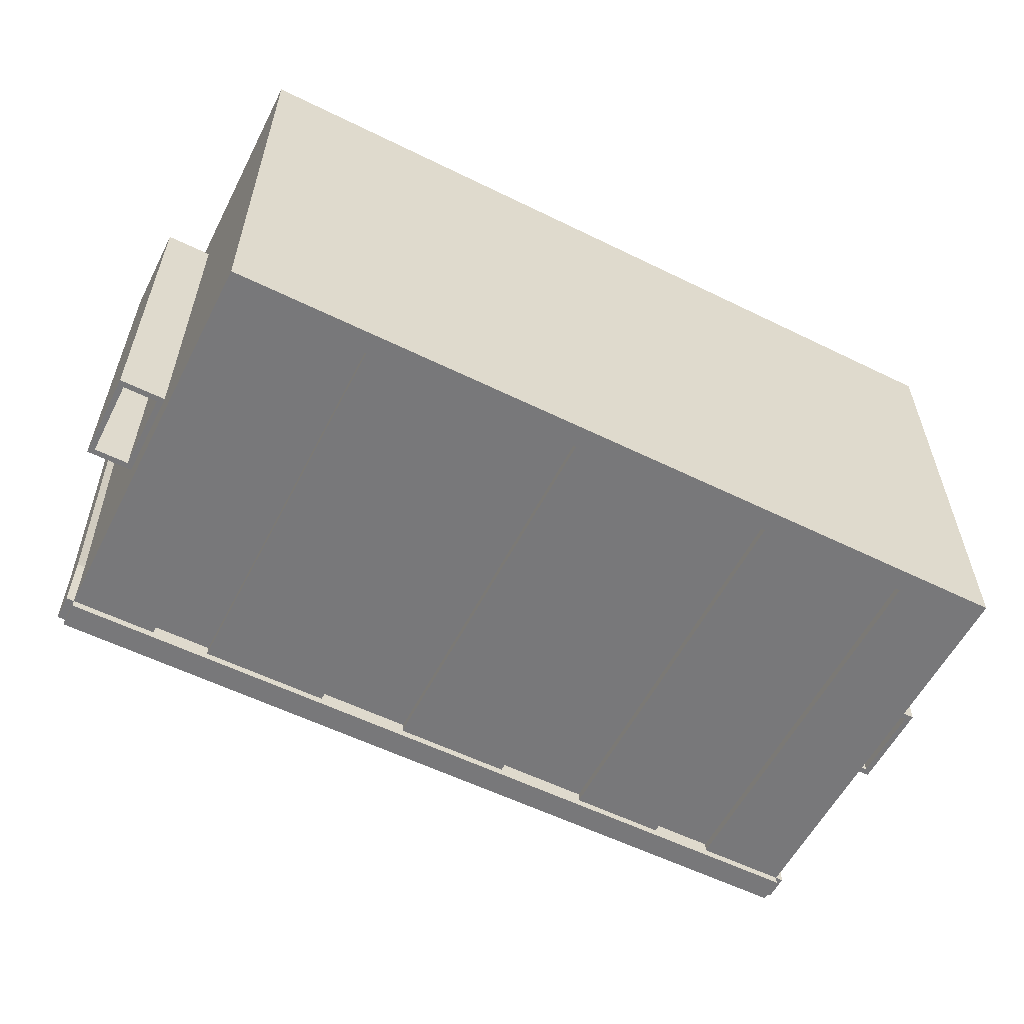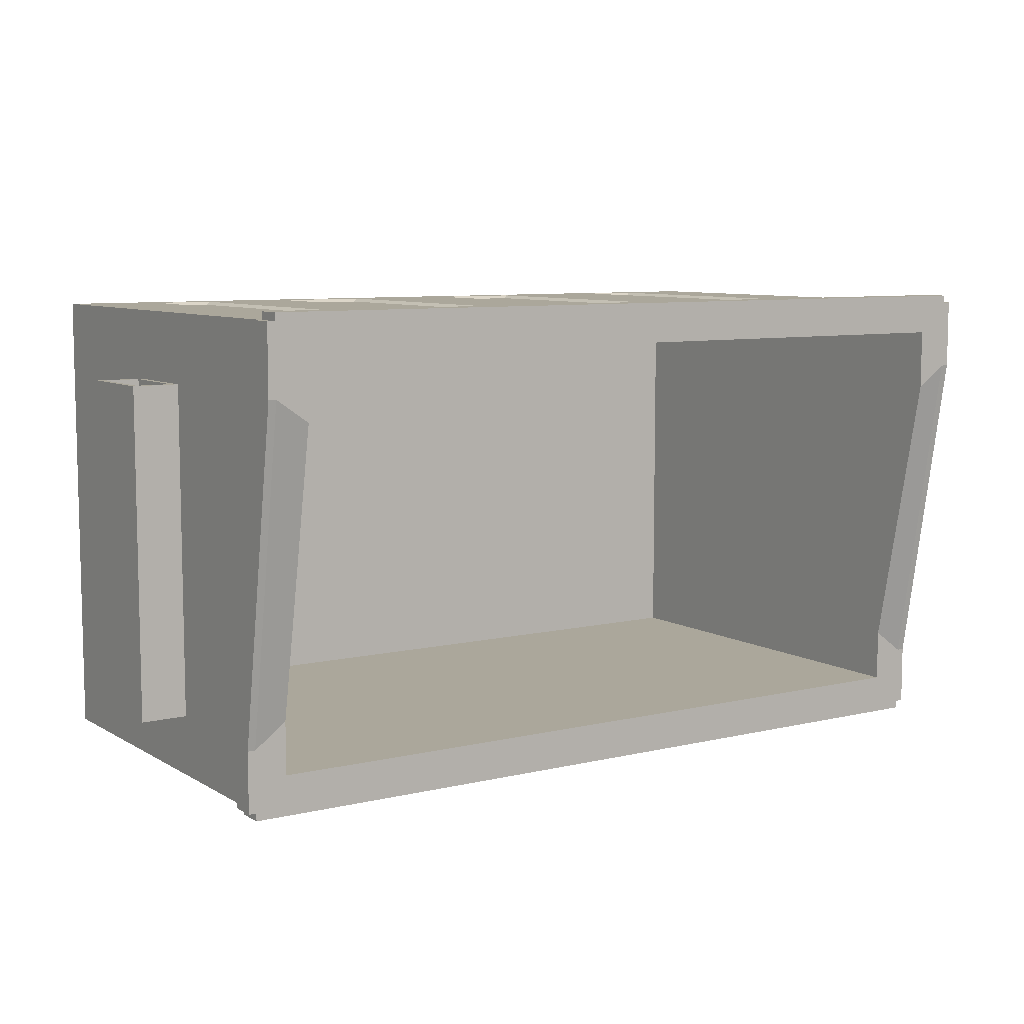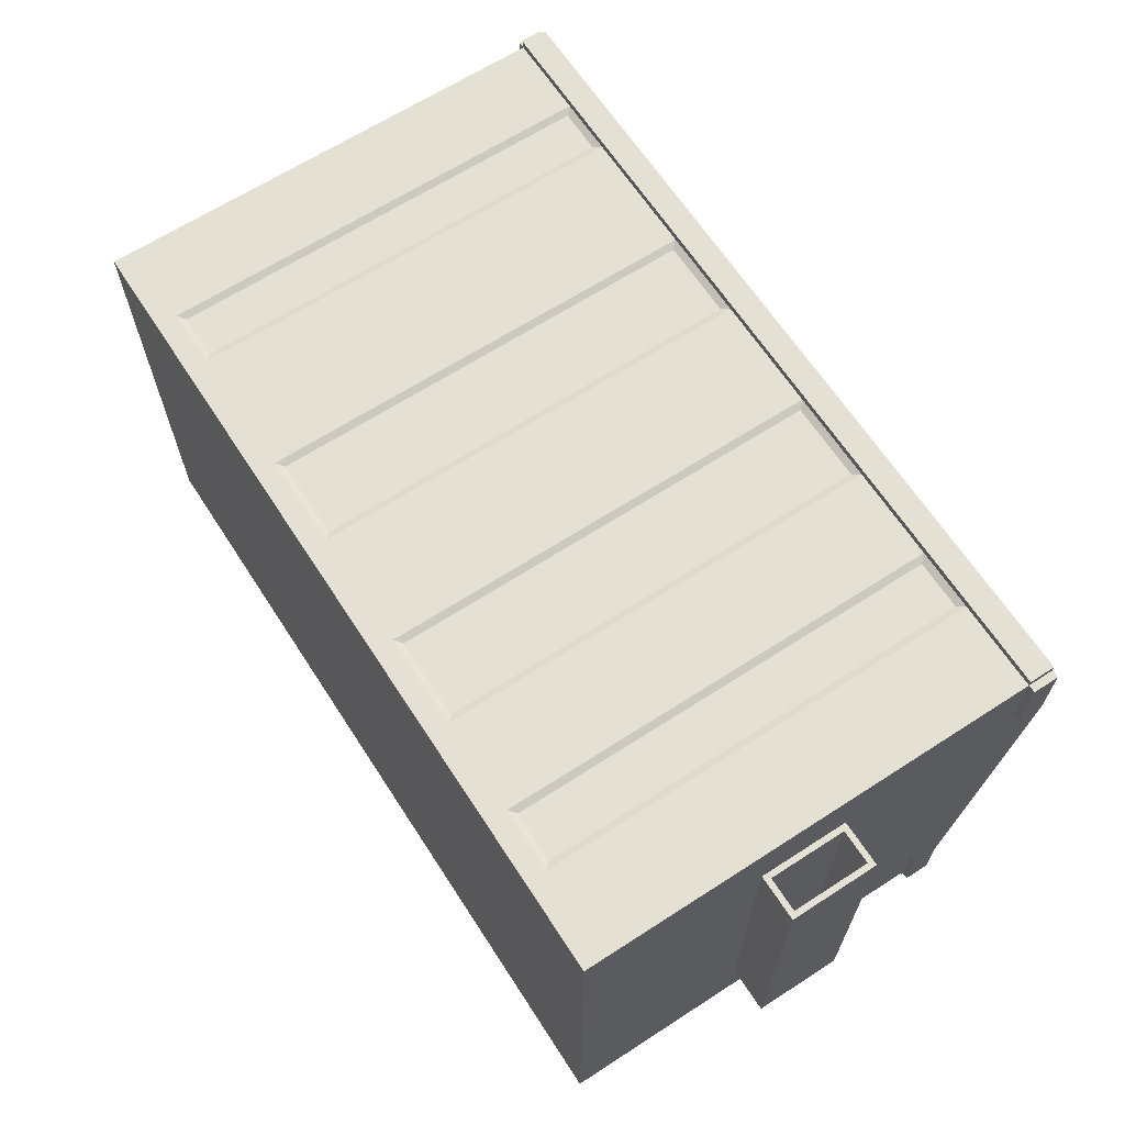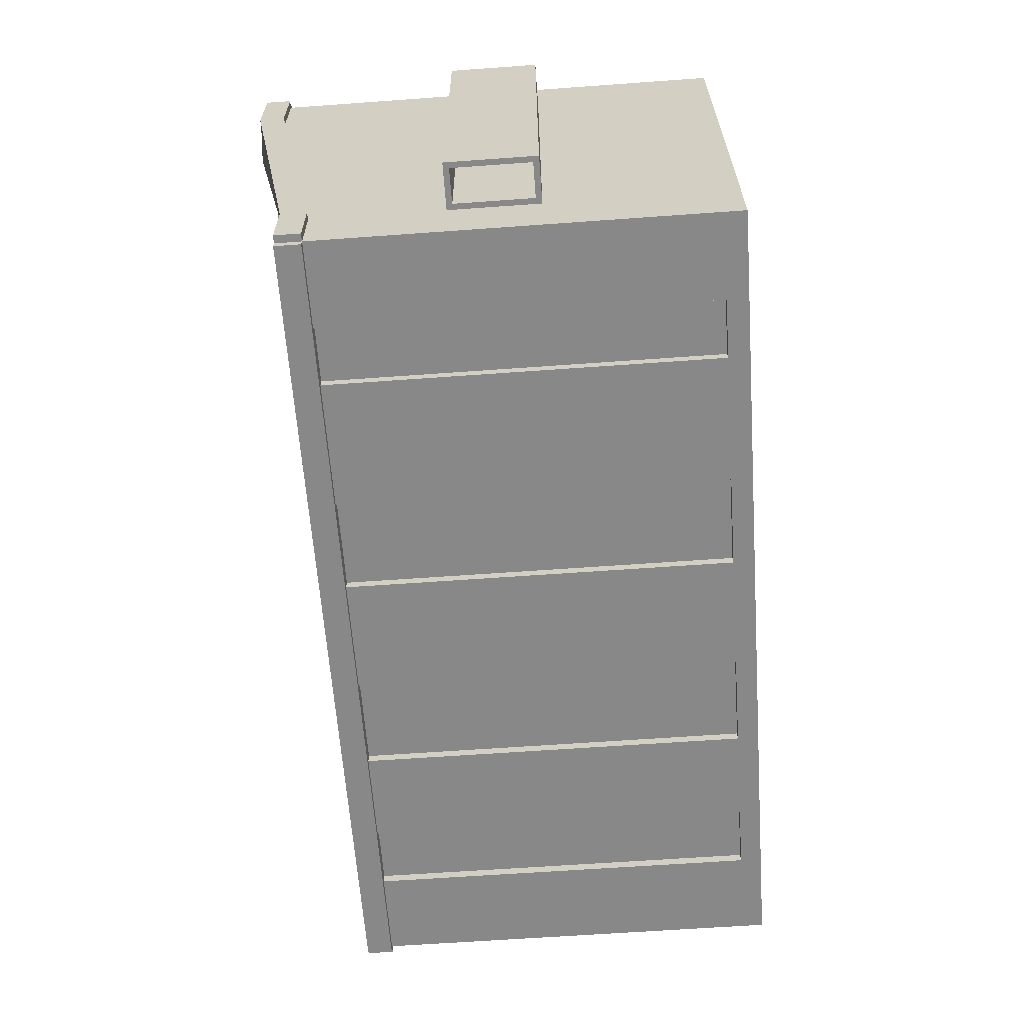
<metadata>
{"format":"obj","ext":"obj","renderer":"f3d","projection":"perspective","resolution":1024,"background":"white","views":[{"elev":-57.6,"azim":-27.0,"up":"+Z"},{"elev":8.1,"azim":146.8,"up":"+Z"},{"elev":65.3,"azim":57.0,"up":"+Z"},{"elev":-62.9,"azim":-85.8,"up":"+Z"}]}
</metadata>
<code>
v  15.95 7.077 0
v  15.95 10.19 0
v  3.356 10.19 0
v  3.356 7.077 0
v  3.356 10.19 -68.17
v  15.95 10.19 -68.17
v  15.95 7.077 -68.17
v  3.356 7.077 -68.17
v  3.356 7.077 -10.26
v  15.95 7.077 -10.26
v  124.3 7.077 -10.26
v  124.3 10.19 -10.26
v  124.3 10.19 0
v  124.3 7.077 0
v  119.6 8.463 -13.54
v  107.3 8.463 -13.54
v  107.3 8.463 -4.69
v  119.6 8.463 -4.69
v  2.22 79.42 -10.26
v  2.22 75.6 -10.26
v  2.22 75.6 0
v  2.22 79.42 0
v  15.95 79.42 0
v  19.89 79.42 -4.69
v  8.046 79.42 -4.69
v  3.356 79.42 0
v  124.3 79.42 -10.26
v  119.6 79.42 -13.54
v  119.6 79.42 -4.69
v  124.3 79.42 0
v  111.2 71.12 -68.17
v  107.3 71.12 -63.48
v  119.6 71.12 -63.48
v  124.3 71.12 -68.17
v  3.356 71.12 -59.22
v  8.046 71.12 -55.76
v  8.046 71.12 -63.48
v  3.356 71.12 -68.17
v  19.89 8.463 -4.69
v  8.046 8.463 -4.69
v  107.3 8.463 -63.48
v  119.6 8.463 -63.48
v  8.046 8.463 -55.76
v  8.046 8.463 -63.48
v  24.59 7.077 0
v  24.59 10.19 0
v  24.59 71.12 -69.3
v  24.59 67.3 -69.3
v  15.95 67.3 -69.3
v  15.95 71.12 -69.3
v  24.59 7.077 -68.17
v  24.59 7.077 -59.22
v  15.95 7.077 -59.22
v  19.89 8.463 -55.76
v  19.89 8.463 -63.48
v  24.59 79.42 0
v  28.02 79.42 -4.69
v  15.95 71.12 -68.17
v  19.89 71.12 -63.48
v  28.02 8.463 -4.69
v  28.02 8.463 -55.76
v  28.02 8.463 -63.48
v  24.59 71.12 -68.17
v  28.02 71.12 -63.48
v  43.46 7.077 -0
v  43.46 10.19 -0
v  43.46 71.12 -69.3
v  43.46 67.3 -69.3
v  43.46 7.077 -68.17
v  43.46 7.077 -59.22
v  43.46 79.42 0
v  45.08 79.42 -4.69
v  45.08 8.463 -4.69
v  45.08 8.463 -55.76
v  45.08 8.463 -63.48
v  43.46 71.12 -68.17
v  45.08 71.12 -63.48
v  57.11 7.077 -0
v  57.11 10.19 -0
v  57.11 71.12 -69.3
v  57.11 67.3 -69.3
v  57.11 7.077 -68.17
v  57.11 7.077 -59.22
v  57.11 79.42 0
v  57.92 79.42 -4.69
v  57.92 8.463 -4.69
v  57.92 8.463 -55.76
v  57.92 8.463 -63.48
v  57.11 71.12 -68.17
v  57.92 71.12 -63.48
v  74.28 7.077 -0
v  74.28 10.19 -0
v  74.28 71.12 -69.3
v  74.28 67.3 -69.3
v  74.28 7.077 -68.17
v  74.28 7.077 -59.22
v  74.28 79.42 0
v  74.07 79.42 -4.69
v  74.07 8.463 -4.69
v  74.07 8.463 -55.76
v  74.07 8.463 -63.48
v  74.28 71.12 -68.17
v  74.07 71.12 -63.48
v  87.99 7.077 -0
v  87.99 10.19 -0
v  87.99 71.12 -69.3
v  87.99 67.3 -69.3
v  87.99 7.077 -68.17
v  87.99 7.077 -59.22
v  87.99 79.42 0
v  86.96 79.42 -4.69
v  86.96 8.463 -4.69
v  86.96 8.463 -55.76
v  86.96 8.463 -63.48
v  86.96 71.12 -63.48
v  87.99 71.12 -68.17
v  101.9 7.077 0
v  101.9 10.19 0
v  101.9 71.12 -69.3
v  101.9 67.3 -69.3
v  101.9 7.077 -68.17
v  101.9 7.077 -59.22
v  101.9 79.42 0
v  98.52 79.42 -4.69
v  98.52 8.463 -4.69
v  98.52 8.463 -63.48
v  98.52 8.463 -55.76
v  107.3 8.463 -55.76
v  101.9 71.12 -68.17
v  98.52 71.12 -63.48
v  111.2 10.19 0
v  111.2 7.077 0
v  124.3 71.12 -69.3
v  124.3 67.3 -69.3
v  111.2 67.3 -69.3
v  111.2 71.12 -69.3
v  124.3 7.077 -68.17
v  124.3 7.077 -59.22
v  111.2 7.077 -59.22
v  111.2 7.077 -68.17
v  111.2 79.42 0
v  107.3 79.42 -4.69
v  15.95 79.42 1.137
v  3.356 79.42 1.137
v  3.356 75.6 1.137
v  15.95 75.6 1.137
v  3.356 71.12 -69.3
v  3.356 67.3 -69.3
v  125.5 71.12 -68.17
v  125.5 71.12 -59.22
v  125.5 67.3 -59.22
v  125.5 67.3 -68.17
v  3.356 47.92 -68.17
v  3.356 47.92 -59.22
v  3.356 67.3 -59.22
v  3.356 67.3 -68.17
v  24.59 79.42 1.137
v  24.59 75.6 1.137
v  24.59 47.92 -66.78
v  15.95 47.92 -66.78
v  15.95 67.3 -66.78
v  24.59 67.3 -66.78
v  43.46 79.42 1.137
v  43.46 75.6 1.137
v  43.46 47.92 -68.17
v  24.59 47.92 -68.17
v  24.59 67.3 -68.17
v  43.46 67.3 -68.17
v  57.11 79.42 1.137
v  57.11 75.6 1.137
v  57.11 47.92 -66.78
v  43.46 47.92 -66.78
v  43.46 67.3 -66.78
v  57.11 67.3 -66.78
v  74.28 79.42 1.137
v  74.28 75.6 1.137
v  74.28 47.92 -68.17
v  57.11 47.92 -68.17
v  57.11 67.3 -68.17
v  74.28 67.3 -68.17
v  87.99 79.42 1.137
v  87.99 75.6 1.137
v  87.99 47.92 -66.78
v  74.28 47.92 -66.78
v  74.28 67.3 -66.78
v  87.99 67.3 -66.78
v  101.9 79.42 1.137
v  101.9 75.6 1.137
v  101.9 47.92 -68.17
v  87.99 47.92 -68.17
v  87.99 67.3 -68.17
v  101.9 67.3 -68.17
v  124.3 79.42 1.137
v  111.2 79.42 1.137
v  111.2 75.6 1.137
v  124.3 75.6 1.137
v  124.3 47.92 -68.17
v  111.2 47.92 -68.17
v  111.2 67.3 -68.17
v  124.3 67.3 -68.17
v  111.2 47.92 -66.78
v  101.9 47.92 -66.78
v  101.9 67.3 -66.78
v  111.2 67.3 -66.78
v  15.95 34.58 0
v  3.356 34.58 0
v  3.356 34.58 -68.17
v  15.95 34.58 -68.17
v  124.3 34.58 -68.17
v  124.3 34.58 -59.22
v  124.3 10.19 -59.22
v  124.3 10.19 -68.17
v  23.59 34.73 -0.4546
v  16.95 34.73 -0.4546
v  16.95 11.19 -0.4546
v  23.59 11.19 -0.4546
v  43.46 34.58 0
v  24.59 34.58 0
v  56.11 34.73 -0.4546
v  44.46 34.73 -0.4546
v  44.46 11.19 -0.4546
v  56.11 11.19 -0.4546
v  74.28 34.58 0
v  57.11 34.58 0
v  86.99 34.73 -0.4546
v  75.28 34.73 -0.4546
v  75.28 11.19 -0.4546
v  86.99 11.19 -0.4546
v  101.9 34.58 0
v  87.99 34.58 0
v  124.3 34.58 0
v  111.2 34.58 0
v  110.2 34.73 -0.4546
v  102.9 34.73 -0.4546
v  102.9 11.19 -0.4546
v  110.2 11.19 -0.4546
v  3.356 7.077 -59.22
v  3.356 10.19 -59.22
v  24.59 10.19 -68.17
v  43.46 10.19 -68.17
v  57.11 10.19 -68.17
v  74.28 10.19 -68.17
v  87.99 10.19 -68.17
v  101.9 10.19 -68.17
v  111.2 10.19 -68.17
v  24.59 75.6 0
v  15.95 75.6 0
v  16.95 74.6 -0.4546
v  23.59 74.6 -0.4546
v  15.95 47.92 0
v  16.95 47.69 -0.4546
v  57.11 75.6 0
v  43.46 75.6 0
v  44.46 74.6 -0.4546
v  56.11 74.6 -0.4546
v  43.46 47.92 0
v  44.46 47.69 -0.4546
v  87.99 75.6 0
v  74.28 75.6 0
v  75.28 74.6 -0.4546
v  86.99 74.6 -0.4546
v  74.28 47.92 0
v  75.28 47.69 -0.4546
v  111.2 75.6 0
v  101.9 75.6 0
v  102.9 74.6 -0.4546
v  110.2 74.6 -0.4546
v  101.9 47.92 0
v  102.9 47.69 -0.4546
v  15.95 34.58 -66.78
v  15.95 10.19 -66.78
v  15.95 67.3 -68.17
v  24.59 10.19 -66.78
v  43.46 34.58 -68.17
v  43.46 34.58 -66.78
v  43.46 10.19 -66.78
v  57.11 10.19 -66.78
v  74.28 34.58 -68.17
v  74.28 34.58 -66.78
v  74.28 10.19 -66.78
v  87.99 10.19 -66.78
v  101.9 34.58 -68.17
v  101.9 34.58 -66.78
v  101.9 10.19 -66.78
v  111.2 10.19 -66.78
v  3.356 79.42 -10.26
v  2.22 67.3 -68.17
v  2.22 71.12 -68.17
v  2.22 67.3 -59.22
v  3.356 75.6 0
v  124.3 71.12 -59.22
v  124.3 75.6 0
v  125.5 75.6 0
v  125.5 79.42 0
v  124.3 75.6 -10.26
v  125.5 75.6 -10.26
v  3.356 34.58 -59.22
v  24.59 34.58 -66.78
v  24.59 34.58 -68.17
v  57.11 34.58 -66.78
v  57.11 34.58 -68.17
v  87.99 34.58 -66.78
v  87.99 34.58 -68.17
v  111.2 34.58 -68.17
v  111.2 34.58 -66.78
v  3.356 47.92 0
v  15.95 47.92 -68.17
v  124.3 67.3 -59.22
v  124.3 47.92 -59.22
v  23.59 47.69 -0.4546
v  24.59 47.92 0
v  56.11 47.69 -0.4546
v  57.11 47.92 0
v  86.99 47.69 -0.4546
v  87.99 47.92 0
v  111.2 47.92 0
v  124.3 47.92 0
v  110.2 47.69 -0.4546
v  119.6 8.463 -55.76
v  2.22 71.12 -59.22
v  119.6 71.12 -55.76
v  8.046 79.42 -13.54
v  8.046 8.463 -13.54
v  24.59 7.077 -10.26
v  19.89 8.463 -13.54
v  28.02 8.463 -13.54
v  43.46 7.077 -10.26
v  45.08 8.463 -13.54
v  57.11 7.077 -10.26
v  57.92 8.463 -13.54
v  74.28 7.077 -10.26
v  74.07 8.463 -13.54
v  87.99 7.077 -10.26
v  86.96 8.463 -13.54
v  101.9 7.077 -10.26
v  98.52 8.463 -13.54
v  111.2 7.077 -10.26
v  125.5 79.42 -10.26
v  3.356 75.6 -10.26
v  3.356 47.92 -10.26
v  124.3 34.58 -10.26
v  3.356 10.19 -10.26
v  3.356 34.58 -10.26
v  124.3 47.92 -10.26
v  -3.487 34.58 -10.26
v  -3.487 47.92 -10.26
v  -3.487 47.92 -59.22
v  -3.487 34.58 -59.22
v  131.2 47.92 -10.26
v  131.2 34.58 -10.26
v  131.2 34.58 -59.22
v  131.2 47.92 -59.22
v  2.498 47.06 -10.26
v  2.498 35.44 -10.26
v  -2.628 47.06 -10.26
v  -2.628 35.44 -10.26
v  2.498 35.44 -59.22
v  2.498 47.06 -59.22
v  -2.628 35.44 -59.22
v  -2.628 47.06 -59.22
v  125.2 35.44 -10.26
v  125.2 47.06 -10.26
v  130.3 35.44 -10.26
v  130.3 47.06 -10.26
v  125.2 47.06 -59.22
v  125.2 35.44 -59.22
v  130.3 47.06 -59.22
v  130.3 35.44 -59.22
g Box001
f 1 2 3 4
f 5 6 7 8
f 9 10 1 4
f 11 12 13 14
f 15 16 17 18
f 19 20 21 22
f 23 24 25 26
f 27 28 29 30
f 31 32 33 34
f 35 36 37 38
f 24 39 40 25
f 28 15 18 29
f 32 41 42 33
f 36 43 44 37
f 45 46 2 1
f 47 48 49 50
f 51 52 53 7
f 44 43 54 55
f 56 57 24 23
f 58 38 37 59
f 57 60 39 24
f 37 44 55 59
f 55 54 61 62
f 63 58 59 64
f 59 55 62 64
f 65 66 46 45
f 67 68 48 47
f 69 70 52 51
f 71 72 57 56
f 72 73 60 57
f 62 61 74 75
f 76 63 64 77
f 64 62 75 77
f 78 79 66 65
f 80 81 68 67
f 82 83 70 69
f 84 85 72 71
f 85 86 73 72
f 75 74 87 88
f 89 76 77 90
f 77 75 88 90
f 91 92 79 78
f 93 94 81 80
f 95 96 83 82
f 97 98 85 84
f 98 99 86 85
f 88 87 100 101
f 102 89 90 103
f 90 88 101 103
f 104 105 92 91
f 106 107 94 93
f 108 109 96 95
f 97 110 111 98
f 111 112 99 98
f 101 100 113 114
f 102 103 115 116
f 103 101 114 115
f 117 118 105 104
f 119 120 107 106
f 121 122 109 108
f 110 123 124 111
f 124 125 112 111
f 126 127 128 41
f 129 130 32 31
f 130 126 41 32
f 14 13 131 132
f 133 134 135 136
f 137 138 139 140
f 141 30 29 142
f 29 18 17 142
f 132 131 118 117
f 136 135 120 119
f 140 139 122 121
f 123 141 142 124
f 142 17 125 124
f 114 113 127 126
f 116 115 130 129
f 115 114 126 130
f 143 144 145 146
f 147 50 49 148
f 149 150 151 152
f 153 154 155 156
f 157 143 146 158
f 159 160 161 162
f 163 157 158 164
f 165 166 167 168
f 169 163 164 170
f 171 172 173 174
f 175 169 170 176
f 177 178 179 180
f 181 175 176 182
f 183 184 185 186
f 187 181 182 188
f 189 190 191 192
f 193 194 195 196
f 197 198 199 200
f 194 187 188 195
f 201 202 203 204
f 205 206 3 2
f 207 208 6 5
f 209 210 211 212
f 213 214 215 216
f 217 218 46 66
f 219 220 221 222
f 223 224 79 92
f 225 226 227 228
f 229 230 105 118
f 231 232 131 13
f 233 234 235 236
f 8 237 238 5
f 51 7 6 239
f 69 51 239 240
f 82 69 240 241
f 95 82 241 242
f 108 95 242 243
f 121 108 243 244
f 137 140 245 212
f 140 121 244 245
f 246 247 248 249
f 250 251 248 247
f 2 46 216 215
f 218 213 216 46
f 252 253 254 255
f 256 257 254 253
f 66 79 222 221
f 224 219 222 79
f 258 259 260 261
f 262 263 260 259
f 92 105 228 227
f 230 225 228 105
f 264 265 266 267
f 268 269 266 265
f 118 131 236 235
f 232 233 236 131
f 208 270 271 6
f 272 167 162 161
f 166 159 162 167
f 239 6 271 273
f 274 275 276 240
f 168 179 174 173
f 178 171 174 179
f 241 240 276 277
f 278 279 280 242
f 180 191 186 185
f 190 183 186 191
f 243 242 280 281
f 282 283 284 244
f 192 199 204 203
f 198 201 204 199
f 245 244 284 285
f 286 19 22 26
f 38 156 287 288
f 155 289 287 156
f 290 26 22 21
f 58 63 47 50
f 63 167 48 47
f 167 272 49 48
f 272 58 50 49
f 63 76 67 47
f 76 168 68 67
f 168 167 48 68
f 167 63 47 48
f 76 89 80 67
f 89 179 81 80
f 179 168 68 81
f 168 76 67 68
f 89 102 93 80
f 102 180 94 93
f 180 179 81 94
f 179 89 80 81
f 102 116 106 93
f 116 191 107 106
f 191 180 94 107
f 180 102 93 94
f 116 129 119 106
f 129 192 120 119
f 192 191 107 120
f 191 116 106 107
f 31 34 133 136
f 34 200 134 133
f 200 199 135 134
f 199 31 136 135
f 129 31 136 119
f 31 199 135 136
f 199 192 120 135
f 192 129 119 120
f 247 23 143 146
f 23 26 144 143
f 26 290 145 144
f 290 247 146 145
f 156 38 147 148
f 38 58 50 147
f 58 272 49 50
f 272 156 148 49
f 200 34 149 152
f 291 150 149 34
f 30 292 293 294
f 295 296 293 292
f 246 56 157 158
f 56 23 143 157
f 23 247 146 143
f 247 246 158 146
f 253 71 163 164
f 71 56 157 163
f 56 246 158 157
f 246 253 164 158
f 252 84 169 170
f 84 71 163 169
f 71 253 164 163
f 253 252 170 164
f 259 97 175 176
f 97 84 169 175
f 84 252 170 169
f 252 259 176 170
f 258 110 181 182
f 110 97 175 181
f 97 259 176 175
f 259 258 182 176
f 265 123 187 188
f 123 110 181 187
f 110 258 182 181
f 258 265 188 182
f 292 30 193 196
f 30 141 194 193
f 141 264 195 194
f 264 292 196 195
f 264 141 194 195
f 141 123 187 194
f 123 265 188 187
f 265 264 195 188
f 207 297 154 153
f 298 270 160 159
f 274 299 166 165
f 300 275 172 171
f 278 301 178 177
f 302 279 184 183
f 282 303 190 189
f 209 304 198 197
f 305 283 202 201
f 247 290 306 250
f 156 272 307 153
f 200 308 309 197
f 249 248 251 310
f 253 246 311 256
f 255 254 257 312
f 259 252 313 262
f 261 260 263 314
f 265 258 315 268
f 292 264 316 317
f 267 266 269 318
f 205 214 251 250
f 311 246 249 310
f 217 220 257 256
f 313 252 255 312
f 223 226 263 262
f 315 258 261 314
f 229 234 269 268
f 316 264 267 318
f 272 161 160 307
f 299 298 159 166
f 168 173 172 165
f 301 300 171 178
f 180 185 184 177
f 303 302 183 190
f 192 203 202 189
f 304 305 201 198
f 250 306 206 205
f 153 307 208 207
f 197 309 210 209
f 310 251 214 213
f 256 311 218 217
f 312 257 220 219
f 262 313 224 223
f 314 263 226 225
f 268 315 230 229
f 317 316 232 231
f 318 269 234 233
f 218 311 310 213
f 224 313 312 219
f 230 315 314 225
f 232 316 318 233
f 307 160 270 208
f 165 172 275 274
f 177 184 279 278
f 189 202 283 282
f 5 238 297 207
f 273 271 270 298
f 240 239 299 274
f 277 276 275 300
f 242 241 301 278
f 281 280 279 302
f 244 243 303 282
f 212 245 304 209
f 285 284 283 305
f 205 2 215 214
f 217 66 221 220
f 223 92 227 226
f 229 118 235 234
f 239 273 298 299
f 241 277 300 301
f 243 281 302 303
f 245 285 305 304
f 237 53 10 9
f 138 211 12 11
f 319 128 16 15
f 320 289 20 19
f 291 321 28 27
f 286 26 25 322
f 321 319 15 28
f 25 40 323 322
f 45 1 10 324
f 40 39 325 323
f 39 60 326 325
f 65 45 324 327
f 60 73 328 326
f 78 65 327 329
f 73 86 330 328
f 91 78 329 331
f 86 99 332 330
f 104 91 331 333
f 99 112 334 332
f 117 104 333 335
f 125 17 16 336
f 14 132 337 11
f 132 117 335 337
f 112 125 336 334
f 294 293 296 338
f 306 290 339 340
f 231 13 12 341
f 4 3 342 9
f 35 320 19 286
f 290 21 20 339
f 30 294 338 27
f 308 151 296 295
f 206 306 340 343
f 292 317 344 295
f 317 231 341 344
f 3 206 343 342
f 286 322 36 35
f 322 323 43 36
f 324 10 53 52
f 323 325 54 43
f 325 326 61 54
f 327 324 52 70
f 326 328 74 61
f 329 327 70 83
f 328 330 87 74
f 331 329 83 96
f 330 332 100 87
f 333 331 96 109
f 332 334 113 100
f 335 333 109 122
f 336 16 128 127
f 11 337 139 138
f 337 335 122 139
f 334 336 127 113
f 338 296 151 150
f 340 339 155 154
f 341 12 211 210
f 9 342 238 237
f 339 20 289 155
f 27 338 150 291
f 345 346 347 348
f 295 344 309 308
f 349 350 351 352
f 342 343 297 238
f 8 7 53 237
f 137 212 211 138
f 42 41 128 319
f 288 287 289 320
f 291 34 33 321
f 33 42 319 321
f 38 288 320 35
f 200 152 151 308
f 297 343 345 348
f 340 154 347 346
f 309 344 349 352
f 341 210 351 350
f 343 340 353 354
f 340 346 355 353
f 346 345 356 355
f 345 343 354 356
f 154 297 357 358
f 297 348 359 357
f 348 347 360 359
f 347 154 358 360
f 344 341 361 362
f 341 350 363 361
f 350 349 364 363
f 349 344 362 364
f 210 309 365 366
f 309 352 367 365
f 352 351 368 367
f 351 210 366 368
f 353 355 360 358
f 355 356 359 360
f 356 354 357 359
f 354 353 358 357
f 361 363 368 366
f 363 364 367 368
f 364 362 365 367
f 362 361 366 365

</code>
